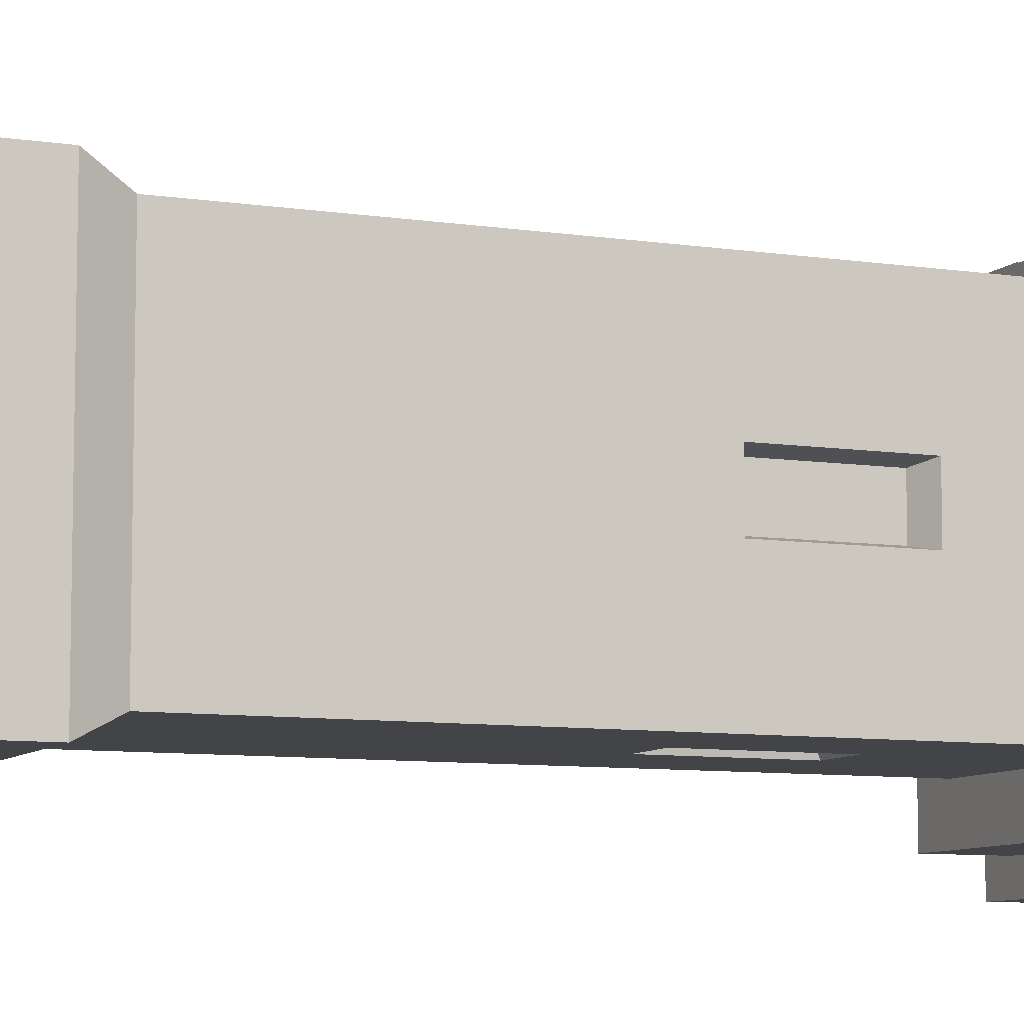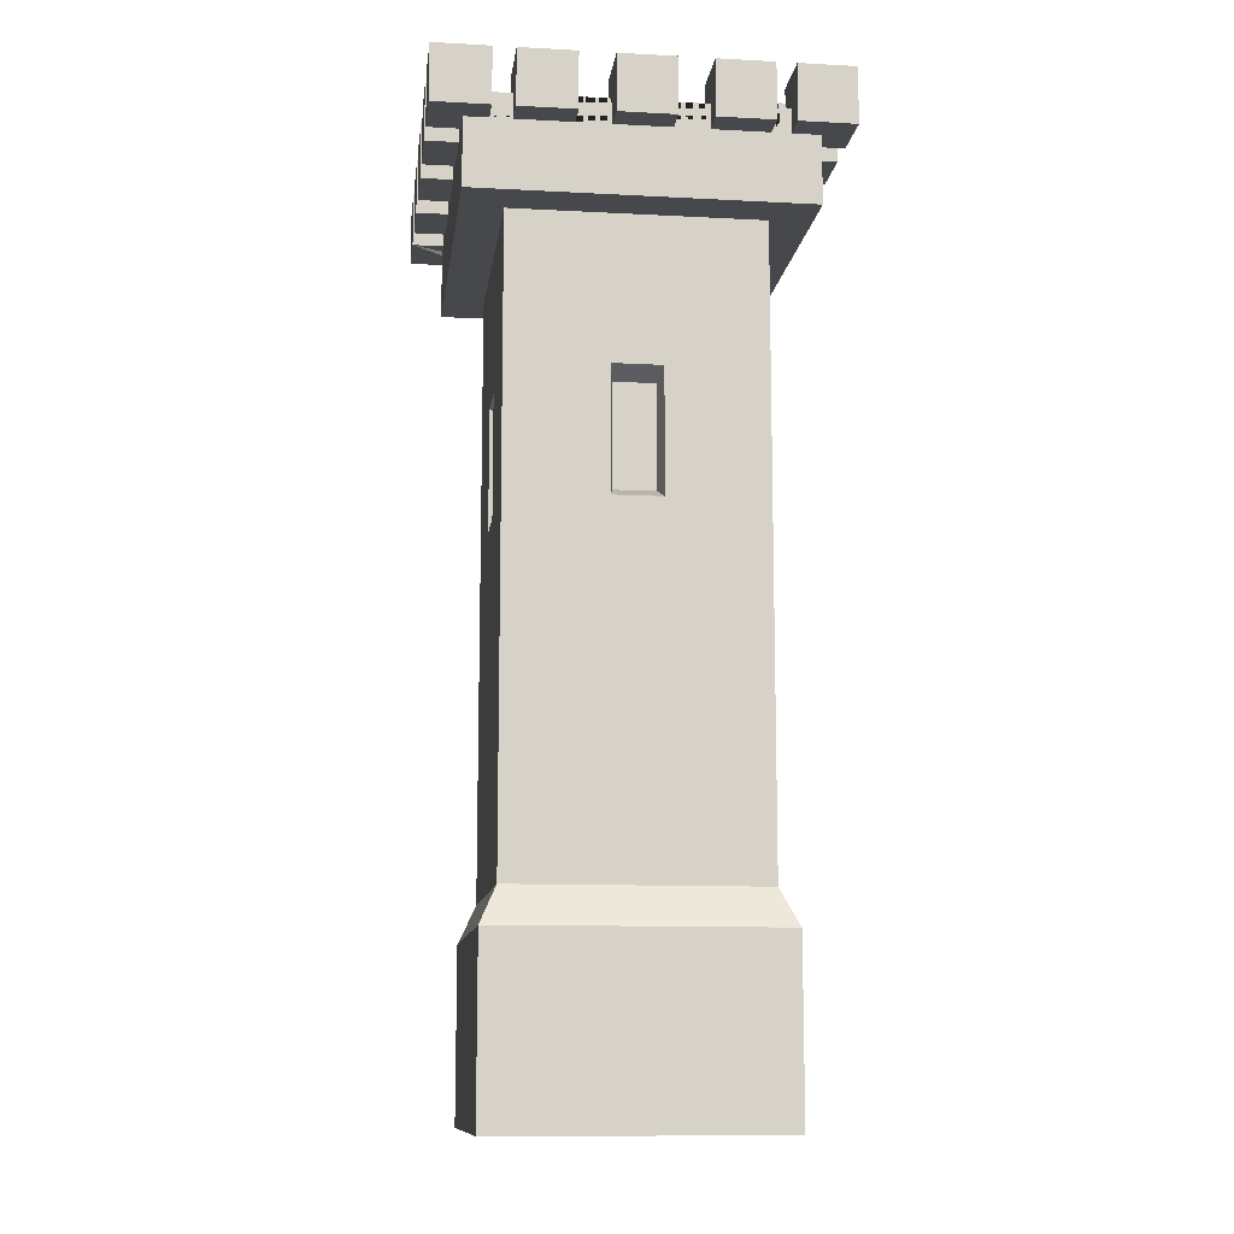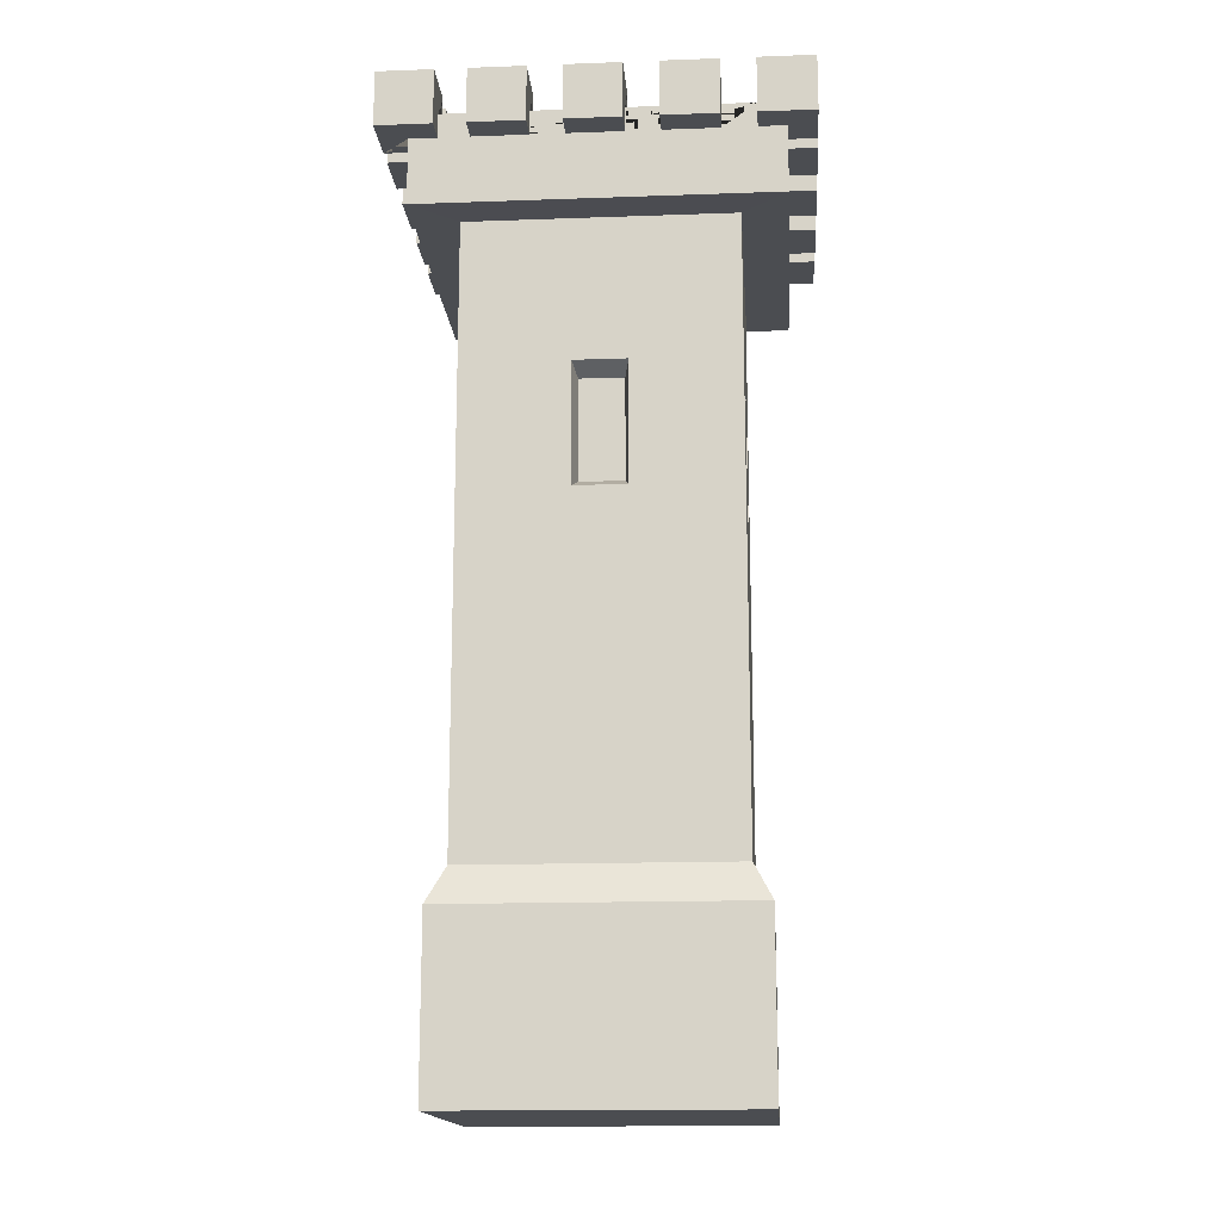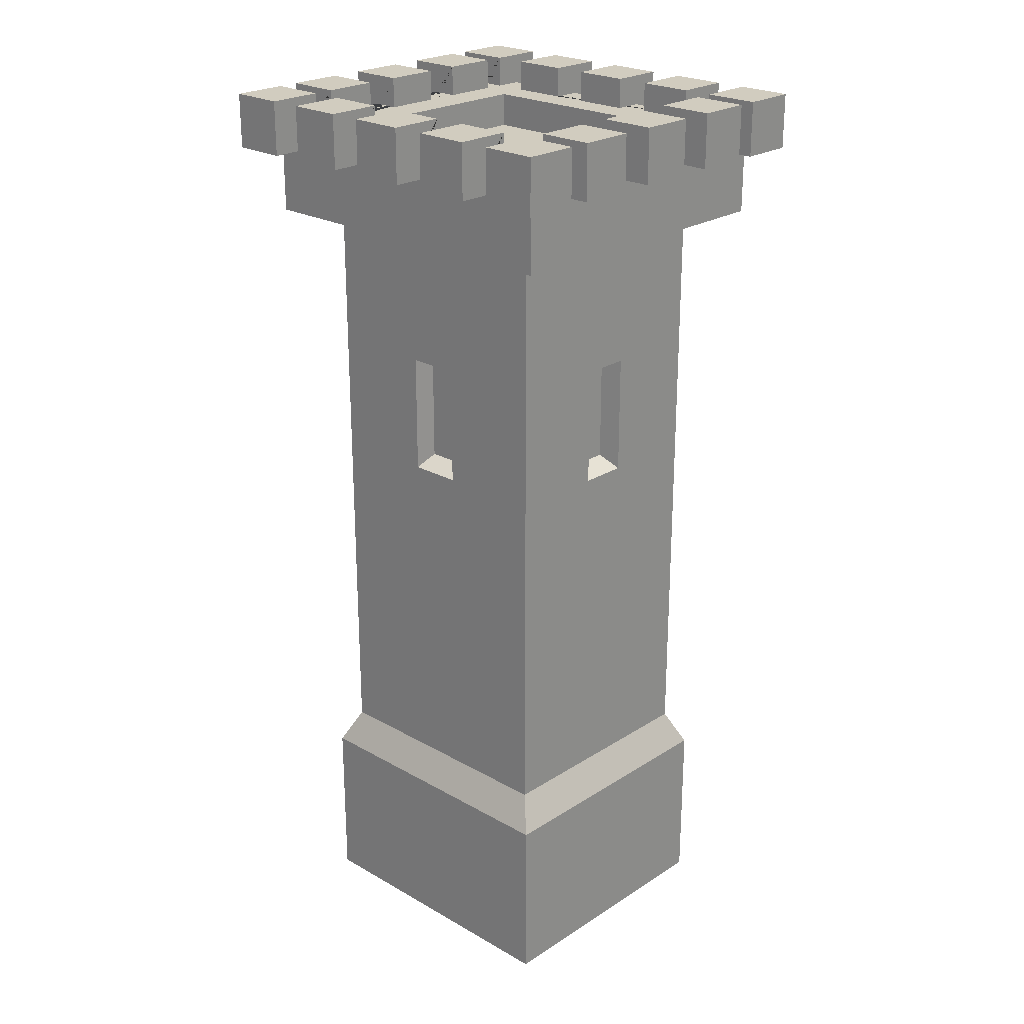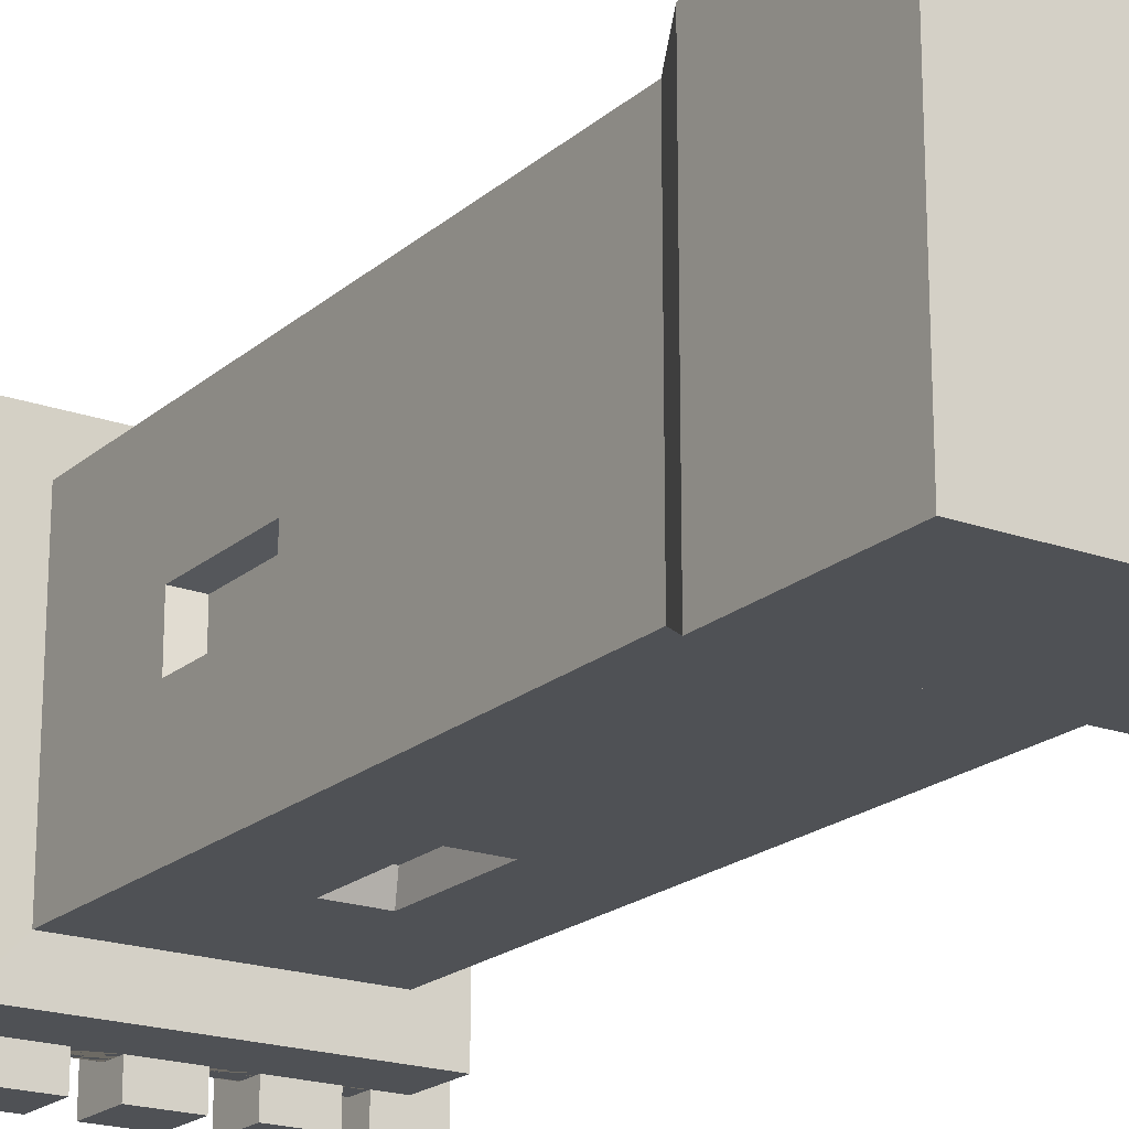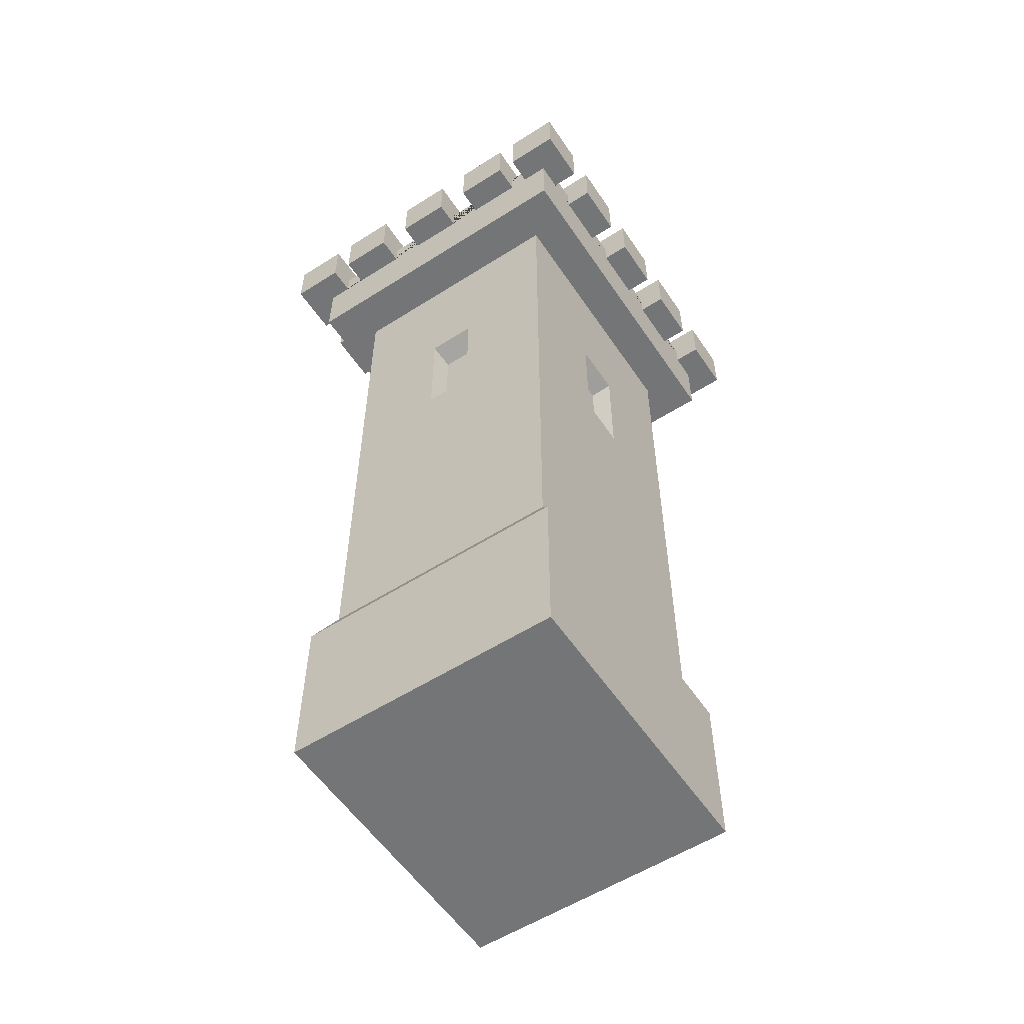
<metadata>
{"format":"obj","ext":"obj","renderer":"f3d","projection":"perspective","resolution":1024,"background":"white","views":[{"elev":-8.2,"azim":66.7,"up":"+Z"},{"elev":-11.4,"azim":-7.3,"up":"+Y"},{"elev":-15.7,"azim":94.3,"up":"+Y"},{"elev":23.9,"azim":-46.6,"up":"+Y"},{"elev":-20.0,"azim":-33.5,"up":"+Z"},{"elev":-56.5,"azim":33.6,"up":"+Y"}]}
</metadata>
<code>
o SmallSquareTower_Cube.041
v -0.3484 1.955 0.32
v -0.3484 1.955 0.2539
v -0.3484 1.903 0.2539
v -0.3484 1.903 0.1344
v -0.3484 1.955 0.1344
v -0.3484 1.955 0.06213
v -0.3484 1.903 0.06213
v -0.3484 1.903 -0.05733
v -0.3484 1.955 -0.05733
v -0.3484 1.955 -0.1296
v -0.3484 1.903 -0.1296
v -0.3484 1.903 -0.2491
v -0.3484 1.955 -0.2491
v -0.3484 1.955 -0.3214
v -0.3484 1.903 -0.3214
v -0.3484 1.903 -0.3805
v -0.3484 1.759 -0.3805
v -0.3484 1.903 0.3792
v -0.3484 1.903 0.32
v -0.297 1.955 -0.2491
v -0.297 1.955 -0.1296
v -0.297 1.955 -0.05733
v -0.297 1.955 0.06213
v -0.297 1.955 0.1344
v -0.297 1.955 0.2539
v -0.297 1.955 0.32
v -0.297 1.955 0.3234
v -0.2213 1.955 0.2413
v -0.2213 1.955 -0.2426
v -0.297 1.955 -0.3247
v -0.297 1.955 -0.3214
v -0.297 1.955 -0.3805
v -0.2511 1.955 -0.3805
v -0.2511 1.903 -0.3805
v -0.1316 1.903 -0.3805
v -0.1316 1.955 -0.3805
v -0.05934 1.955 -0.3805
v -0.05934 1.903 -0.3805
v 0.06012 1.903 -0.3805
v 0.06012 1.955 -0.3805
v 0.1324 1.955 -0.3805
v 0.1324 1.903 -0.3805
v 0.2519 1.903 -0.3805
v 0.2519 1.955 -0.3805
v 0.2927 1.955 -0.3805
v 0.2927 1.903 -0.3805
v 0.3516 1.903 -0.3805
v -0.297 1.903 -0.3805
v 0.2927 1.955 0.3792
v 0.2519 1.955 0.3792
v 0.2519 1.903 0.3792
v 0.1324 1.903 0.3792
v 0.1324 1.955 0.3792
v 0.06012 1.955 0.3792
v 0.06012 1.903 0.3792
v -0.05934 1.903 0.3792
v -0.05934 1.955 0.3792
v -0.1316 1.955 0.3792
v -0.1316 1.903 0.3792
v -0.2511 1.903 0.3792
v -0.2511 1.955 0.3792
v -0.297 1.955 0.3792
v -0.297 1.903 0.3792
v 0.3516 1.903 0.3792
v 0.2927 1.903 0.3792
v -0.2511 1.955 0.3198
v -0.1316 1.955 0.3198
v -0.05934 1.955 0.3198
v 0.06012 1.955 0.3198
v 0.1324 1.955 0.3198
v 0.2519 1.955 0.3198
v 0.2927 1.955 0.32
v 0.297 1.955 0.32
v 0.2245 1.955 0.2413
v -0.2213 1.882 0.2413
v -0.2213 1.882 -0.2426
v 0.2519 1.955 -0.323
v 0.1324 1.955 -0.323
v 0.06012 1.955 -0.323
v -0.05934 1.955 -0.323
v -0.1316 1.955 -0.323
v -0.2511 1.955 -0.323
v 0.2245 1.955 -0.2426
v 0.2971 1.955 -0.3214
v 0.2927 1.955 -0.3214
v 0.3516 1.955 -0.3214
v 0.3516 1.955 -0.2491
v 0.3516 1.903 -0.2491
v 0.3516 1.903 -0.1296
v 0.3516 1.955 -0.1296
v 0.3516 1.955 -0.05733
v 0.3516 1.903 -0.05733
v 0.3516 1.903 0.06213
v 0.3516 1.955 0.06213
v 0.3516 1.955 0.1344
v 0.3516 1.903 0.1344
v 0.3516 1.903 0.2539
v 0.3516 1.955 0.2539
v 0.3516 1.955 0.32
v 0.3516 1.903 0.32
v 0.3516 1.903 -0.3214
v 0.3516 1.759 -0.3805
v -0.3484 1.759 0.3792
v 0.2927 1.955 0.2539
v 0.2927 1.955 0.1344
v 0.2927 1.955 0.06213
v 0.2927 1.955 -0.05733
v 0.2927 1.955 -0.1296
v 0.2927 1.955 -0.2491
v 0.2245 1.882 0.2413
v 0.2245 1.882 -0.2426
v 0.3516 1.759 0.3792
v -0.2603 1.759 -0.285
v -0.2603 1.759 0.2837
v 0.2635 1.759 -0.285
v 0.2635 1.759 0.2837
v -0.2603 0.4487 -0.285
v -0.2603 0.4487 0.2837
v 0.2635 0.4487 -0.285
v 0.2635 0.4487 0.2837
v -0.2963 0.371 -0.324
v -0.2963 0.371 0.3227
v 0.2995 0.371 -0.324
v 0.2995 0.371 0.3227
v -0.2963 -0.001265 -0.324
v -0.2963 -0.001265 0.3227
v 0.2995 -0.001265 -0.324
v 0.2995 -0.001265 0.3227
v 0.4121 2.022 0.2539
v 0.4121 2.022 0.1344
v 0.2927 2.022 0.1344
v 0.2927 2.022 0.2539
v 0.4121 1.903 0.2539
v 0.4121 1.903 0.1344
v 0.4121 2.022 0.06213
v 0.4121 2.022 -0.05733
v 0.2927 2.022 -0.05733
v 0.2927 2.022 0.06213
v 0.4121 1.903 0.06213
v 0.4121 1.903 -0.05733
v 0.4121 2.022 -0.1296
v 0.4121 2.022 -0.2491
v 0.2927 2.022 -0.2491
v 0.2927 2.022 -0.1296
v 0.4121 1.903 -0.1296
v 0.4121 1.903 -0.2491
v 0.4121 2.022 -0.3214
v 0.4121 2.022 -0.4408
v 0.2927 2.022 -0.4408
v 0.2927 2.022 -0.3214
v 0.4121 1.903 -0.3214
v 0.4121 1.903 -0.4408
v 0.2927 1.903 -0.4408
v -0.4164 2.022 -0.3214
v -0.4164 2.022 -0.4408
v -0.4164 1.903 -0.4408
v -0.4164 1.903 -0.3214
v -0.297 2.022 -0.3214
v -0.297 2.022 -0.4408
v -0.297 1.903 -0.4408
v -0.4164 2.022 -0.1296
v -0.4164 2.022 -0.2491
v -0.4164 1.903 -0.2491
v -0.4164 1.903 -0.1296
v -0.297 2.022 -0.1296
v -0.297 2.022 -0.2491
v -0.4164 2.022 0.06213
v -0.4164 2.022 -0.05733
v -0.4164 1.903 -0.05733
v -0.4164 1.903 0.06213
v -0.297 2.022 0.06213
v -0.297 2.022 -0.05733
v -0.4164 2.022 0.2539
v -0.4164 2.022 0.1344
v -0.4164 1.903 0.1344
v -0.4164 1.903 0.2539
v -0.297 2.022 0.2539
v -0.297 2.022 0.1344
v -0.4164 2.022 0.4394
v -0.4164 2.022 0.32
v -0.4164 1.903 0.32
v -0.4164 1.903 0.4394
v -0.297 2.022 0.4394
v -0.297 1.903 0.4394
v -0.297 2.022 0.32
v 0.2927 2.022 0.4394
v 0.2927 2.022 0.32
v 0.2927 1.903 0.4394
v 0.4121 2.022 0.4394
v 0.4121 1.903 0.4394
v 0.4121 2.022 0.32
v 0.4121 1.903 0.32
v 0.1324 2.022 0.3198
v 0.2519 2.022 0.3198
v 0.1324 2.022 0.4393
v 0.1324 1.903 0.4393
v 0.2519 2.022 0.4393
v 0.2519 1.903 0.4393
v -0.05934 2.022 0.3198
v 0.06012 2.022 0.3198
v -0.05934 2.022 0.4393
v -0.05934 1.903 0.4393
v 0.06012 2.022 0.4393
v 0.06012 1.903 0.4393
v -0.2511 2.022 0.3198
v -0.1316 2.022 0.3198
v -0.2511 2.022 0.4393
v -0.2511 1.903 0.4393
v -0.1316 2.022 0.4393
v -0.1316 1.903 0.4393
v 0.1324 2.022 -0.4425
v 0.2519 2.022 -0.4425
v 0.2519 1.903 -0.4425
v 0.1324 1.903 -0.4425
v 0.1324 2.022 -0.323
v 0.2519 2.022 -0.323
v -0.05934 2.022 -0.4425
v 0.06012 2.022 -0.4425
v 0.06012 1.903 -0.4425
v -0.05934 1.903 -0.4425
v -0.05934 2.022 -0.323
v 0.06012 2.022 -0.323
v -0.2511 2.022 -0.4425
v -0.1316 2.022 -0.4425
v -0.1316 1.903 -0.4425
v -0.2511 1.903 -0.4425
v -0.2511 2.022 -0.323
v -0.1316 2.022 -0.323
v -0.05079 1.453 0.2837
v 0.05399 1.453 0.2837
v -0.05079 1.191 0.2837
v 0.05399 1.191 0.2837
v 0.2635 1.453 0.05622
v 0.2635 1.453 -0.05751
v 0.2635 1.191 -0.05751
v 0.2635 1.191 0.05622
v -0.2603 1.453 -0.05751
v -0.2603 1.453 0.05622
v -0.2603 1.191 -0.05751
v -0.2603 1.191 0.05622
v 0.05399 1.453 -0.285
v -0.05079 1.453 -0.285
v -0.05079 1.191 -0.285
v 0.05399 1.191 -0.285
v -0.04183 1.43 0.235
v 0.04503 1.43 0.235
v -0.04183 1.213 0.235
v 0.04503 1.213 0.235
v 0.2187 1.43 0.04649
v 0.2187 1.43 -0.04778
v 0.2187 1.213 -0.04778
v 0.2187 1.213 0.04649
v -0.2155 1.43 -0.04778
v -0.2155 1.43 0.04649
v -0.2155 1.213 -0.04778
v -0.2155 1.213 0.04649
v 0.04503 1.43 -0.2363
v -0.04183 1.43 -0.2363
v -0.04183 1.213 -0.2363
v 0.04503 1.213 -0.2363
f 1 2 3 4 5 6 7 8 9 10 11 12 13 14 15 16 17 103 18 19
f 14 13 20 21 10 9 22 23 6 5 24 25 2 1 26 27 28 29 30 31
f 32 33 34 35 36 37 38 39 40 41 42 43 44 45 46 47 102 17 16 48
f 49 50 51 52 53 54 55 56 57 58 59 60 61 62 63 18 103 112 64 65
f 62 61 66 67 58 57 68 69 54 53 70 71 50 49 72 73 74 28 27
f 29 28 75 76
f 45 44 77 78 41 40 79 80 37 36 81 82 33 32 30 29 83 84 85
f 86 87 88 89 90 91 92 93 94 95 96 97 98 99 100 64 112 102 47 101
f 99 98 104 105 95 94 106 107 91 90 108 109 87 86 84 83 74 73
f 28 74 110 75
f 83 29 76 111
f 110 111 76 75
f 103 17 113 114
f 17 102 115 113
f 74 83 111 110
f 102 112 116 115
f 112 103 114 116
f 117 118 240 239
f 119 117 243 244
f 120 119 235 236
f 116 114 229 230
f 119 123 121 117
f 120 124 123 119
f 118 122 124 120
f 122 121 125 126
f 121 123 127 125
f 123 124 128 127
f 124 122 126 128
f 126 125 127 128
f 129 130 131 132
f 129 132 104 98 97 133
f 130 129 133 134
f 131 130 134 96 95 105
f 104 132 131 105
f 96 134 133 97
f 135 136 137 138
f 135 138 106 94 93 139
f 136 135 139 140
f 137 136 140 92 91 107
f 106 138 137 107
f 92 140 139 93
f 141 142 143 144
f 141 144 108 90 89 145
f 142 141 145 146
f 143 142 146 88 87 109
f 108 144 143 109
f 88 146 145 89
f 147 148 149 150
f 147 150 85 84 86 101 151
f 148 147 151 152
f 149 148 152 153
f 150 149 153 46 45 85
f 46 153 152 151 101 47
f 154 155 156 157
f 158 154 157 15 14 31
f 158 159 155 154
f 155 159 160 156
f 157 156 160 48 16 15
f 159 158 31 30 32 48 160
f 161 162 163 164
f 165 161 164 11 10 21
f 165 166 162 161
f 162 166 20 13 12 163
f 11 164 163 12
f 20 166 165 21
f 167 168 169 170
f 171 167 170 7 6 23
f 171 172 168 167
f 168 172 22 9 8 169
f 7 170 169 8
f 22 172 171 23
f 173 174 175 176
f 177 173 176 3 2 25
f 177 178 174 173
f 174 178 24 5 4 175
f 3 176 175 4
f 24 178 177 25
f 179 180 181 182
f 183 179 182 184
f 183 185 180 179
f 180 185 26 1 19 181
f 182 181 19 18 63 184
f 185 183 184 63 62 27 26
f 186 187 72 49 65 188
f 189 186 188 190
f 189 191 187 186
f 187 191 192 100 99 73 72
f 188 65 64 100 192 190
f 191 189 190 192
f 70 193 194 71
f 195 193 70 53 52 196
f 195 197 194 193
f 194 197 198 51 50 71
f 197 195 196 198
f 51 198 196 52
f 68 199 200 69
f 201 199 68 57 56 202
f 201 203 200 199
f 200 203 204 55 54 69
f 203 201 202 204
f 55 204 202 56
f 66 205 206 67
f 207 205 66 61 60 208
f 207 209 206 205
f 206 209 210 59 58 67
f 209 207 208 210
f 59 210 208 60
f 211 212 213 214
f 215 211 214 42 41 78
f 215 216 212 211
f 212 216 77 44 43 213
f 42 214 213 43
f 77 216 215 78
f 217 218 219 220
f 221 217 220 38 37 80
f 221 222 218 217
f 218 222 79 40 39 219
f 38 220 219 39
f 79 222 221 80
f 223 224 225 226
f 227 223 226 34 33 82
f 227 228 224 223
f 224 228 81 36 35 225
f 34 226 225 35
f 81 228 227 82
f 230 229 245 246
f 114 118 231 229
f 118 120 232 231
f 120 116 230 232
f 244 243 259 260
f 115 116 233 234
f 116 120 236 233
f 119 115 234 235
f 240 238 254 256
f 114 113 237 238
f 118 114 238 240
f 113 117 239 237
f 241 244 260 257
f 117 113 242 243
f 113 115 241 242
f 115 119 244 241
f 234 233 249 250
f 229 231 247 245
f 238 237 253 254
f 235 234 250 251
f 242 241 257 258
f 232 230 246 248
f 237 239 255 253
f 233 236 252 249
f 243 242 258 259
f 231 232 248 247
f 239 240 256 255
f 236 235 251 252
f 117 121 122 118
f 246 245 247 248
f 250 249 252 251
f 254 253 255 256
f 258 257 260 259

</code>
